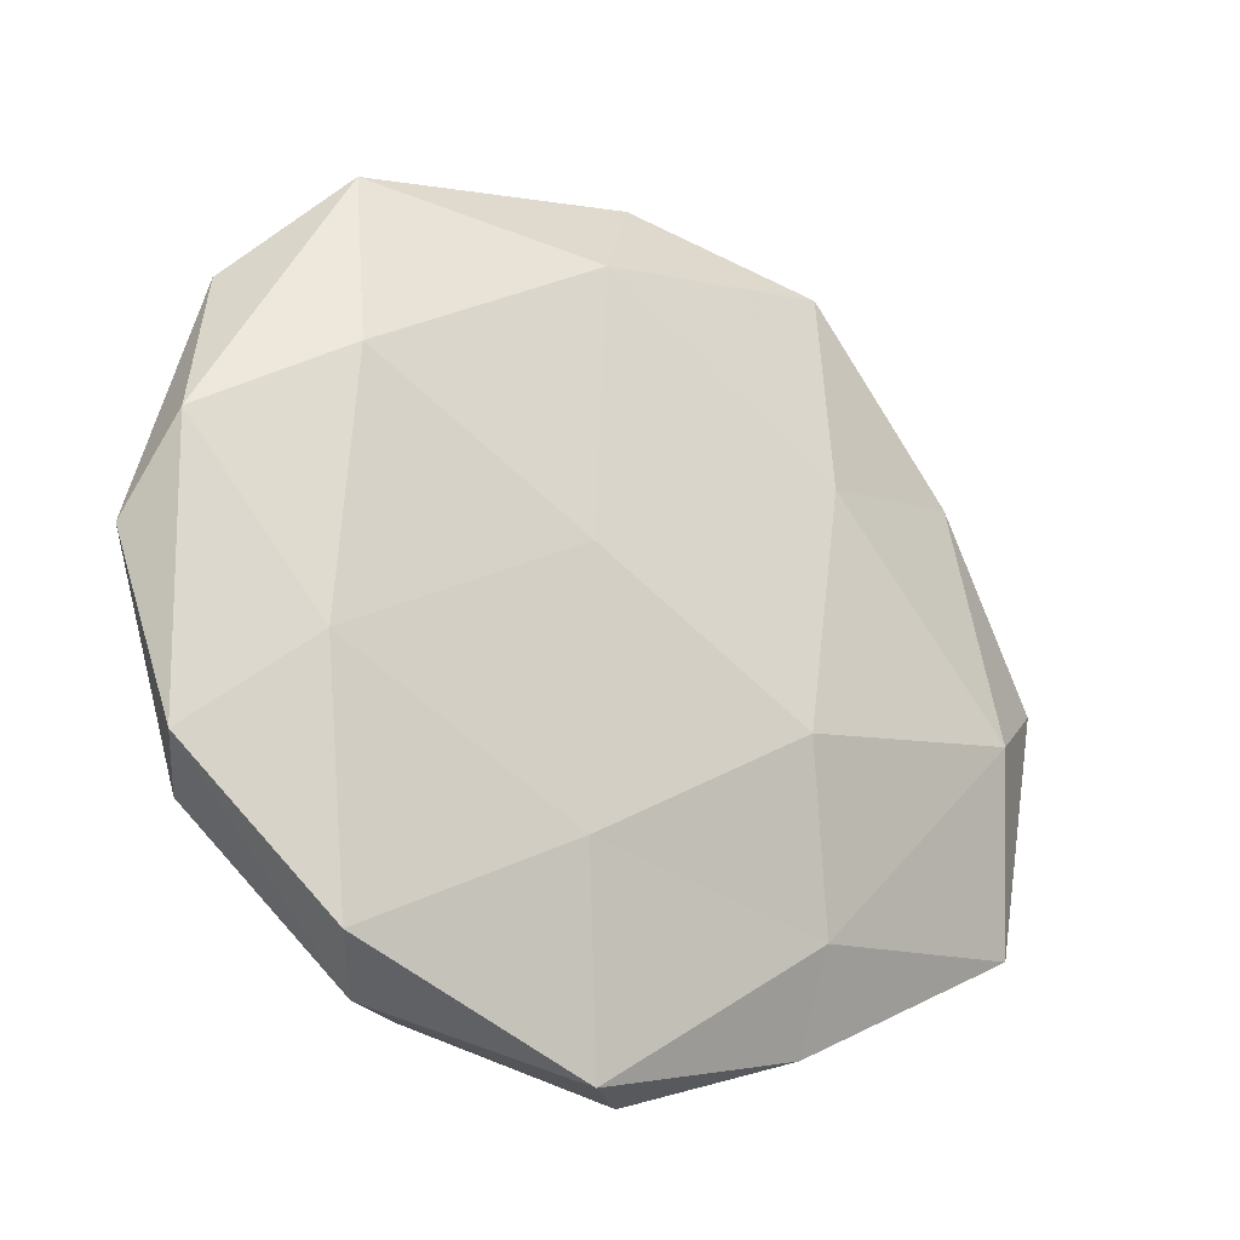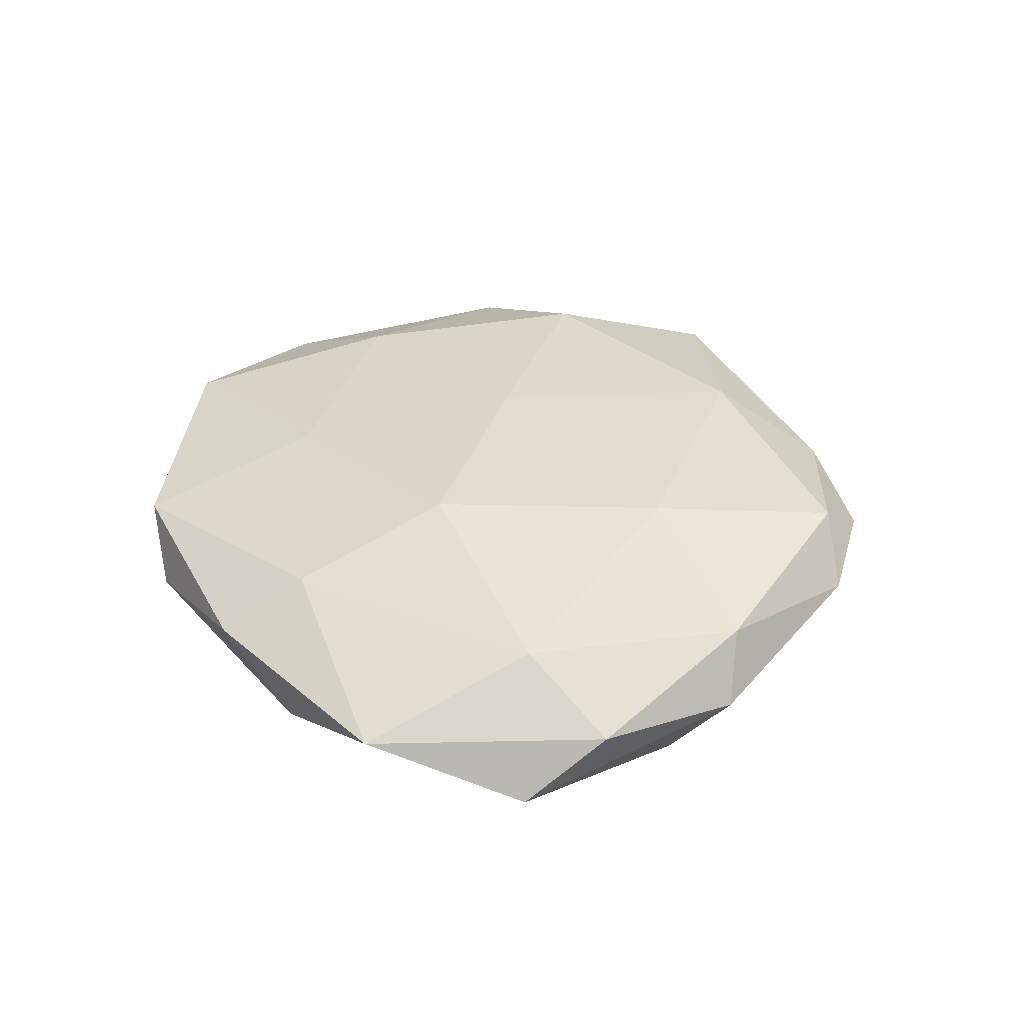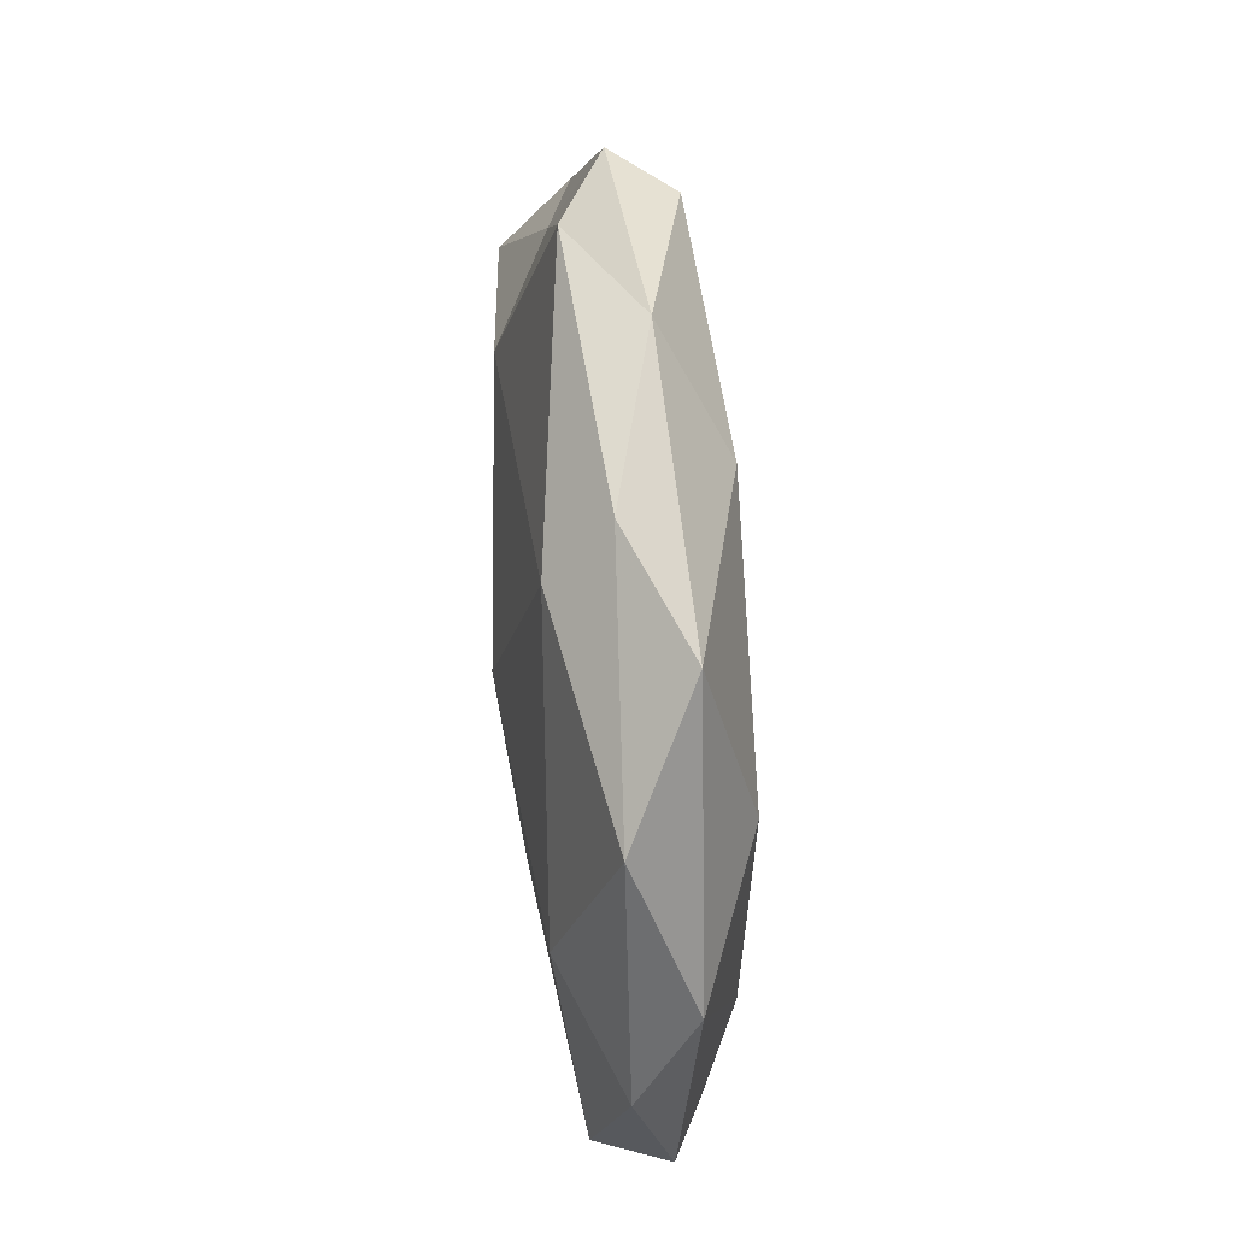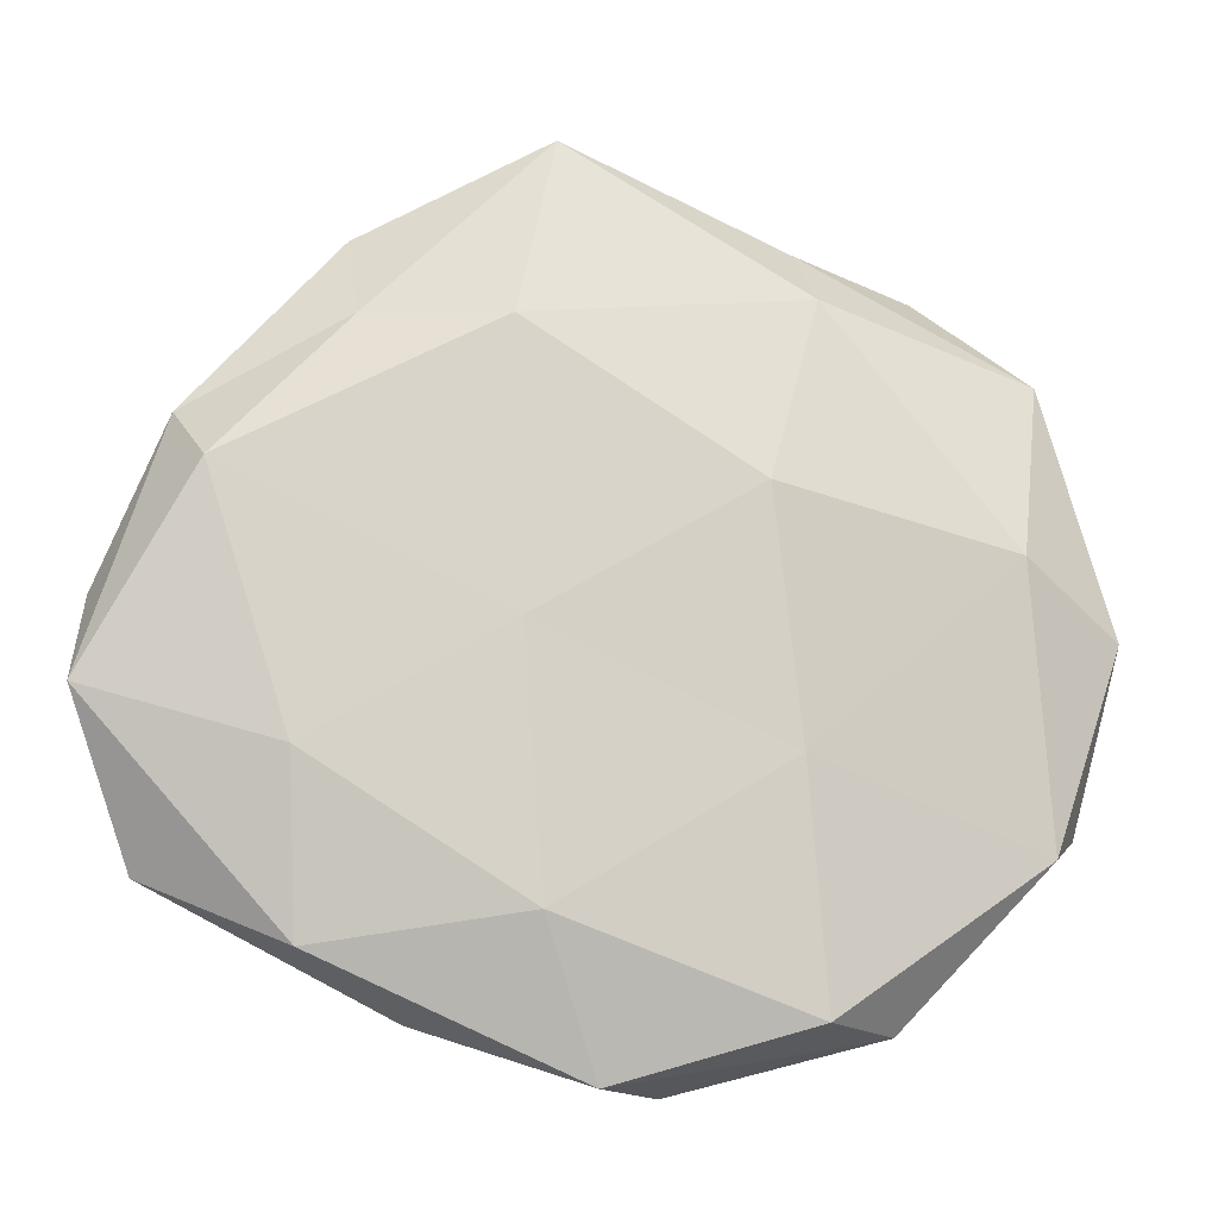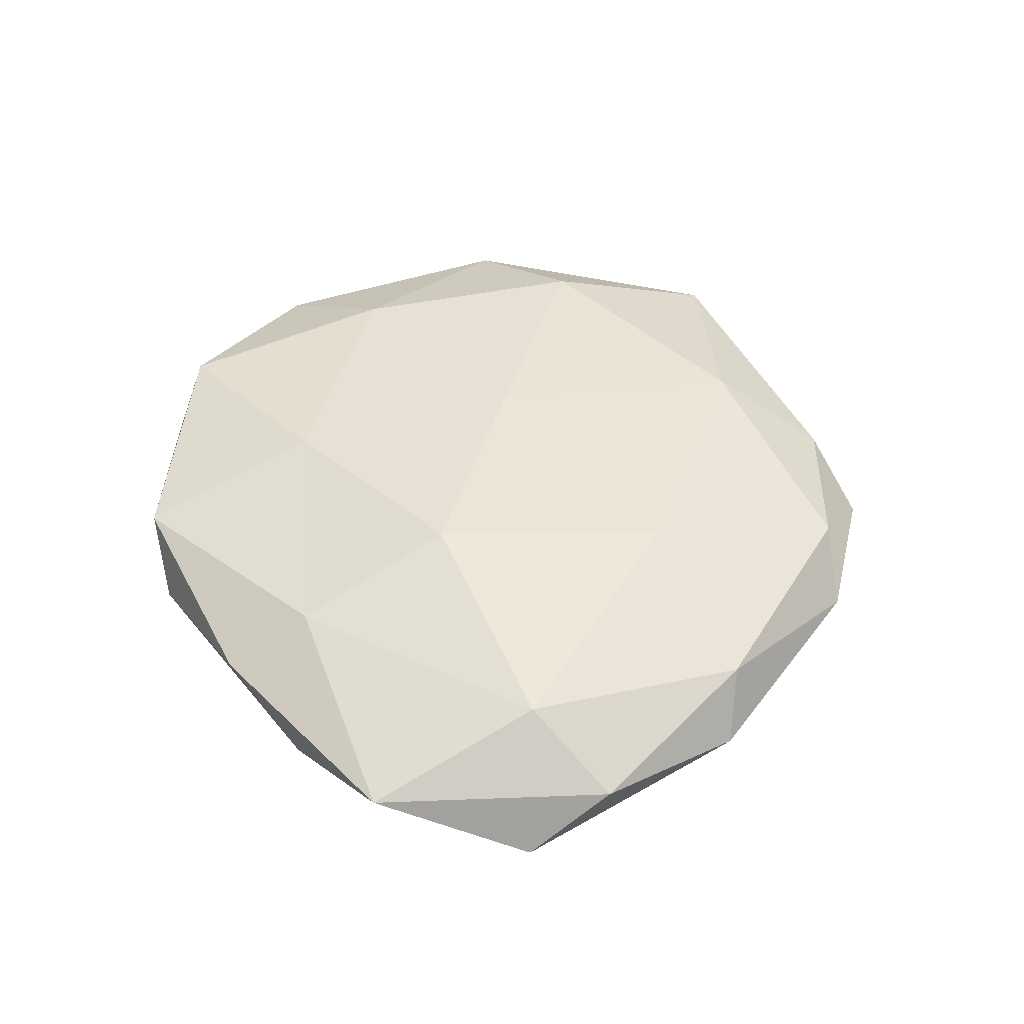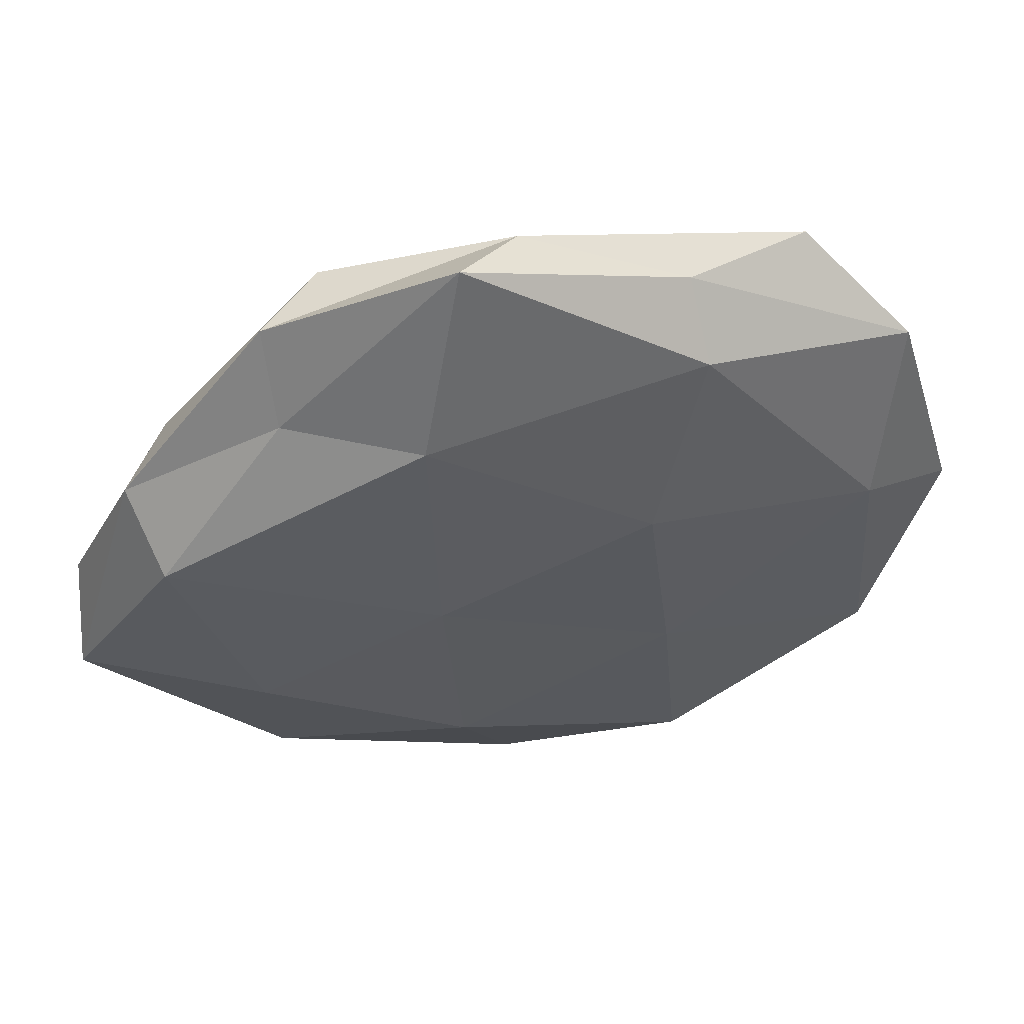
<metadata>
{"format":"obj","ext":"obj","renderer":"f3d","projection":"perspective","resolution":1024,"background":"white","views":[{"elev":-21.7,"azim":-34.6,"up":"+Y"},{"elev":34.8,"azim":77.0,"up":"+Z"},{"elev":52.5,"azim":-94.0,"up":"+Y"},{"elev":-14.7,"azim":169.0,"up":"+Y"},{"elev":45.3,"azim":76.3,"up":"+Z"},{"elev":53.0,"azim":169.0,"up":"+Y"}]}
</metadata>
<code>
v 0.02906 0.03079 -0.005289
v 0.007864 0.05212 -0.005139
v -0.02886 -0.04347 -0.0006987
v 0.04184 0.02192 0.005276
v 0.0213 -0.03217 0.007837
v 0.02106 0.01684 0.01154
v -0.03449 0.03985 0.004754
v -0.01337 0.01245 -0.01344
v -0.0503 -0.02172 0.002059
v 0.009595 -0.03239 -0.009704
v -0.04627 0.0281 -0.002797
v -0.0422 0.006842 -0.009495
v 0.00273 -0.04941 -0.003171
v 0.01216 -0.002786 -0.01138
v -0.01722 -0.01569 -0.01092
v -0.009574 -0.02672 0.01028
v -0.01044 0.003096 0.01215
v -0.04547 -0.02519 -0.00622
v 0.01576 -0.0122 0.01314
v -0.02017 -0.0428 -0.007927
v -0.01907 0.04217 -0.001773
v 0.02209 -0.04298 0.001684
v 0.04536 -0.006848 0.009495
v 0.02967 0.04098 0.0005361
v -0.007753 0.03538 0.01044
v -0.00498 -0.04968 0.004784
v -0.02013 0.03454 -0.008523
v -0.03798 -0.01137 0.009112
v -0.05481 -0.0006558 -0.002683
v 0.03514 -0.01653 -0.009438
v 0.04773 0.01963 -0.001972
v 0.04468 0.01265 -0.0102
v -0.03398 -0.03902 0.006576
v -9.498e-05 0.04785 0.002943
v 0.03374 -0.03606 -0.00443
v -0.03624 0.01842 0.01034
v 0.01331 0.02965 -0.01151
v 0.04995 -0.02867 0.002735
v 0.05554 0.000717 0.002471
v -0.05191 0.009656 0.004078
v 0.05711 -0.01004 -0.004407
v 0.0221 0.04159 0.007563
f 12 8 15
f 14 15 8
f 10 15 14
f 3 9 18
f 12 15 18
f 5 19 16
f 6 17 19
f 16 19 17
f 13 3 20
f 13 20 10
f 10 20 15
f 20 3 18
f 18 15 20
f 21 11 7
f 23 4 6
f 5 23 19
f 19 23 6
f 2 24 1
f 25 17 6
f 26 3 13
f 5 16 26
f 22 5 26
f 22 26 13
f 27 8 12
f 27 12 11
f 21 2 27
f 21 27 11
f 16 17 28
f 11 12 29
f 18 9 29
f 29 12 18
f 30 10 14
f 1 24 31
f 24 4 31
f 14 32 30
f 31 32 1
f 3 33 9
f 26 33 3
f 26 16 33
f 28 9 33
f 33 16 28
f 21 34 2
f 21 7 34
f 34 24 2
f 7 25 34
f 13 10 35
f 22 13 35
f 35 10 30
f 7 36 25
f 25 36 17
f 28 17 36
f 2 1 37
f 8 37 14
f 2 37 27
f 27 37 8
f 37 1 32
f 37 32 14
f 22 38 5
f 38 23 5
f 22 35 38
f 23 39 4
f 31 4 39
f 38 39 23
f 11 40 7
f 40 9 28
f 40 29 9
f 11 29 40
f 7 40 36
f 36 40 28
f 41 30 32
f 41 32 31
f 35 30 41
f 35 41 38
f 39 41 31
f 38 41 39
f 6 4 42
f 24 42 4
f 42 25 6
f 34 42 24
f 34 25 42

</code>
